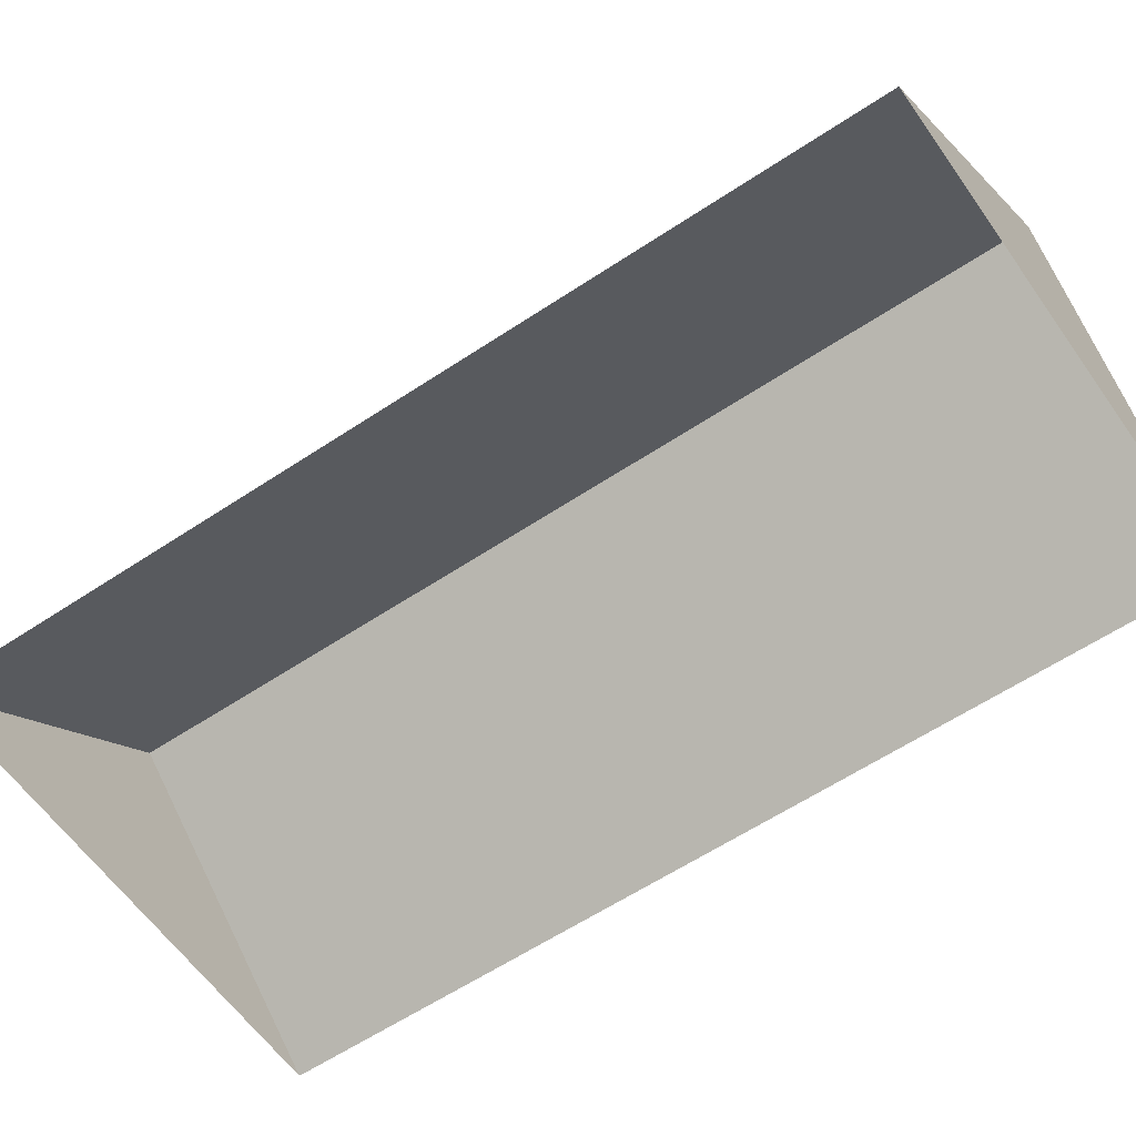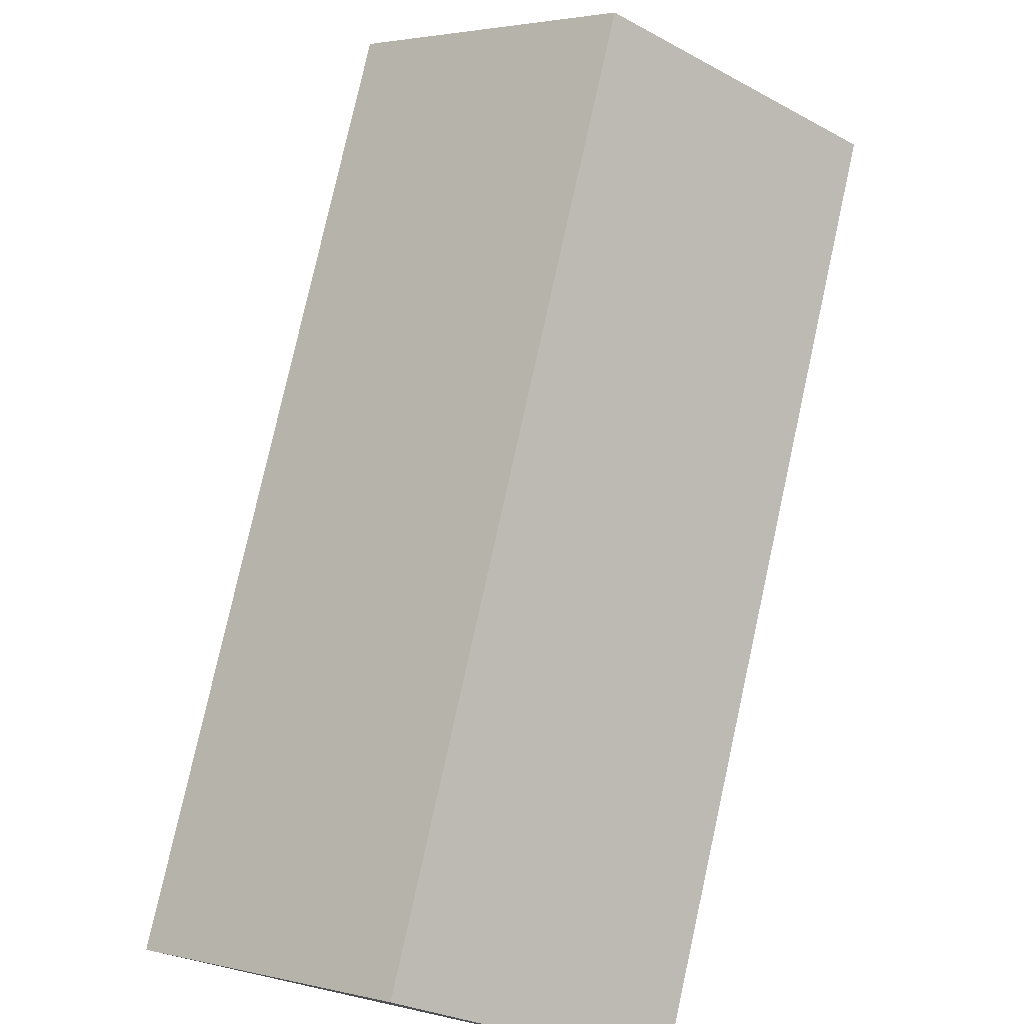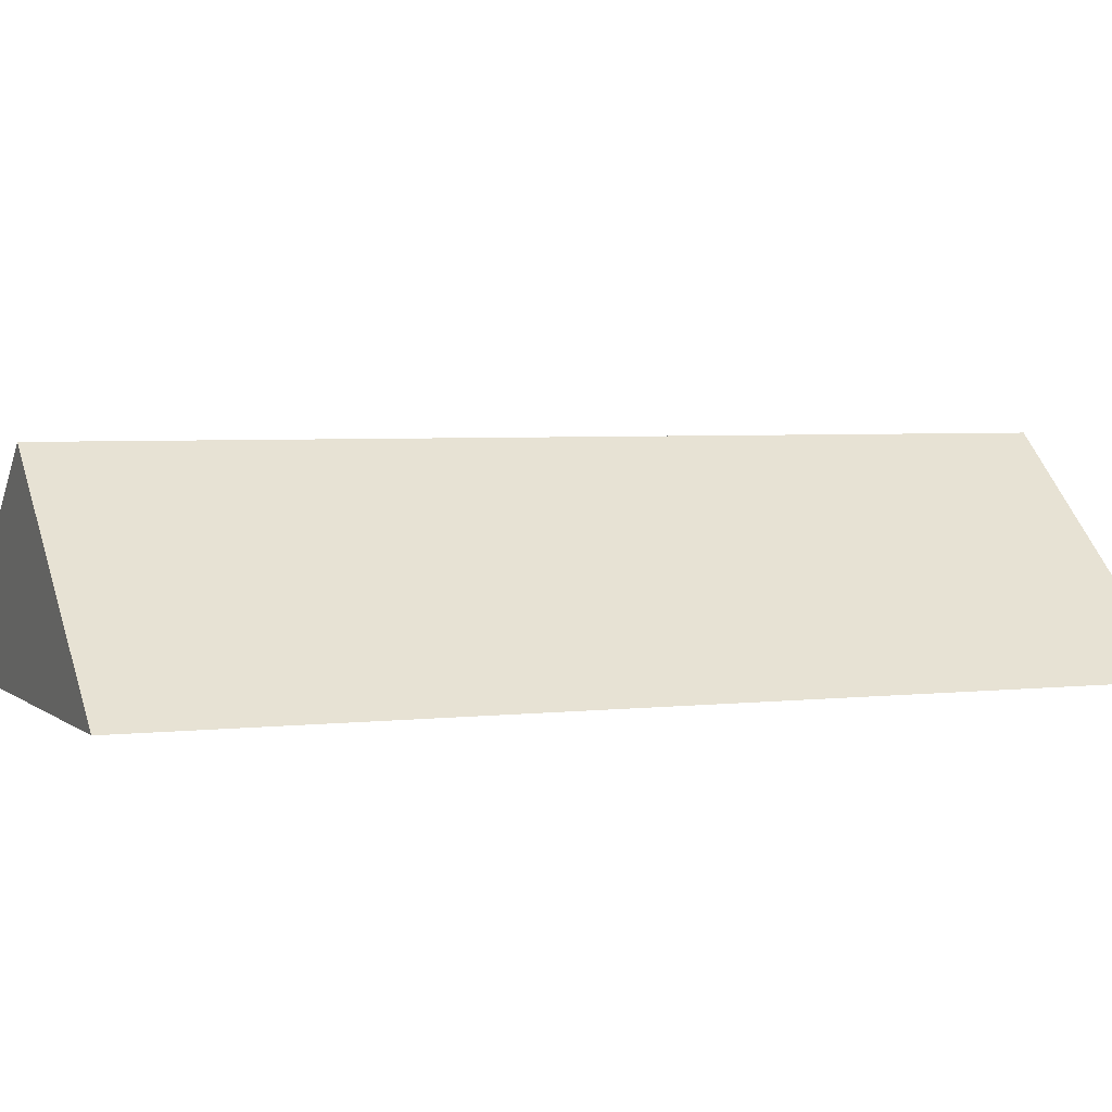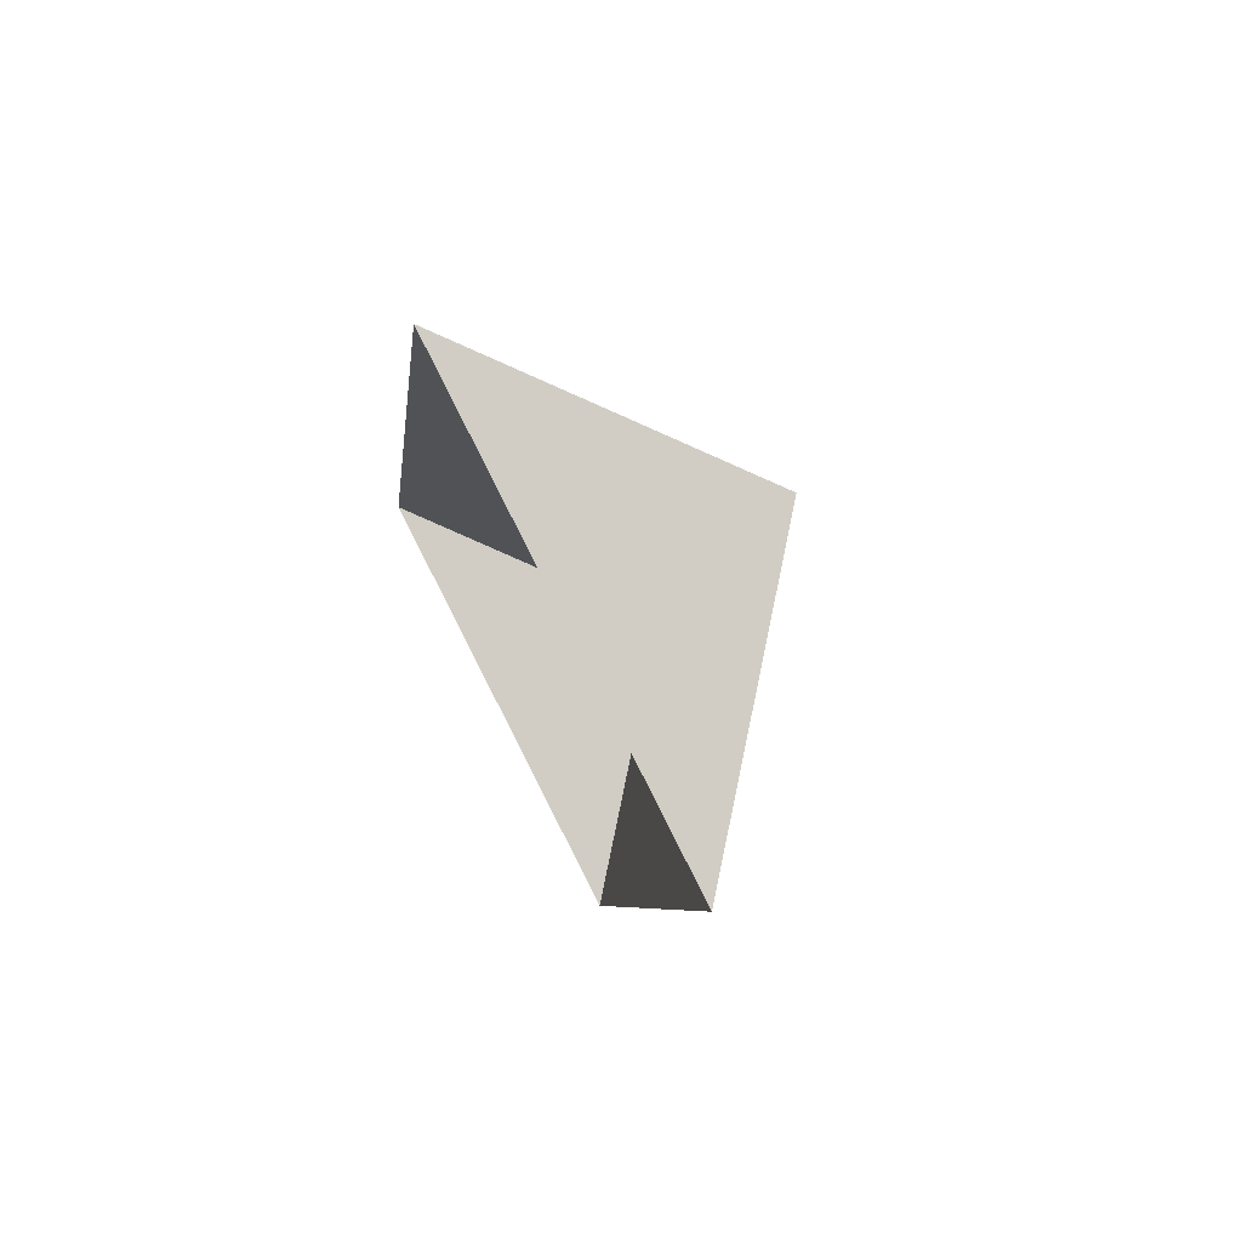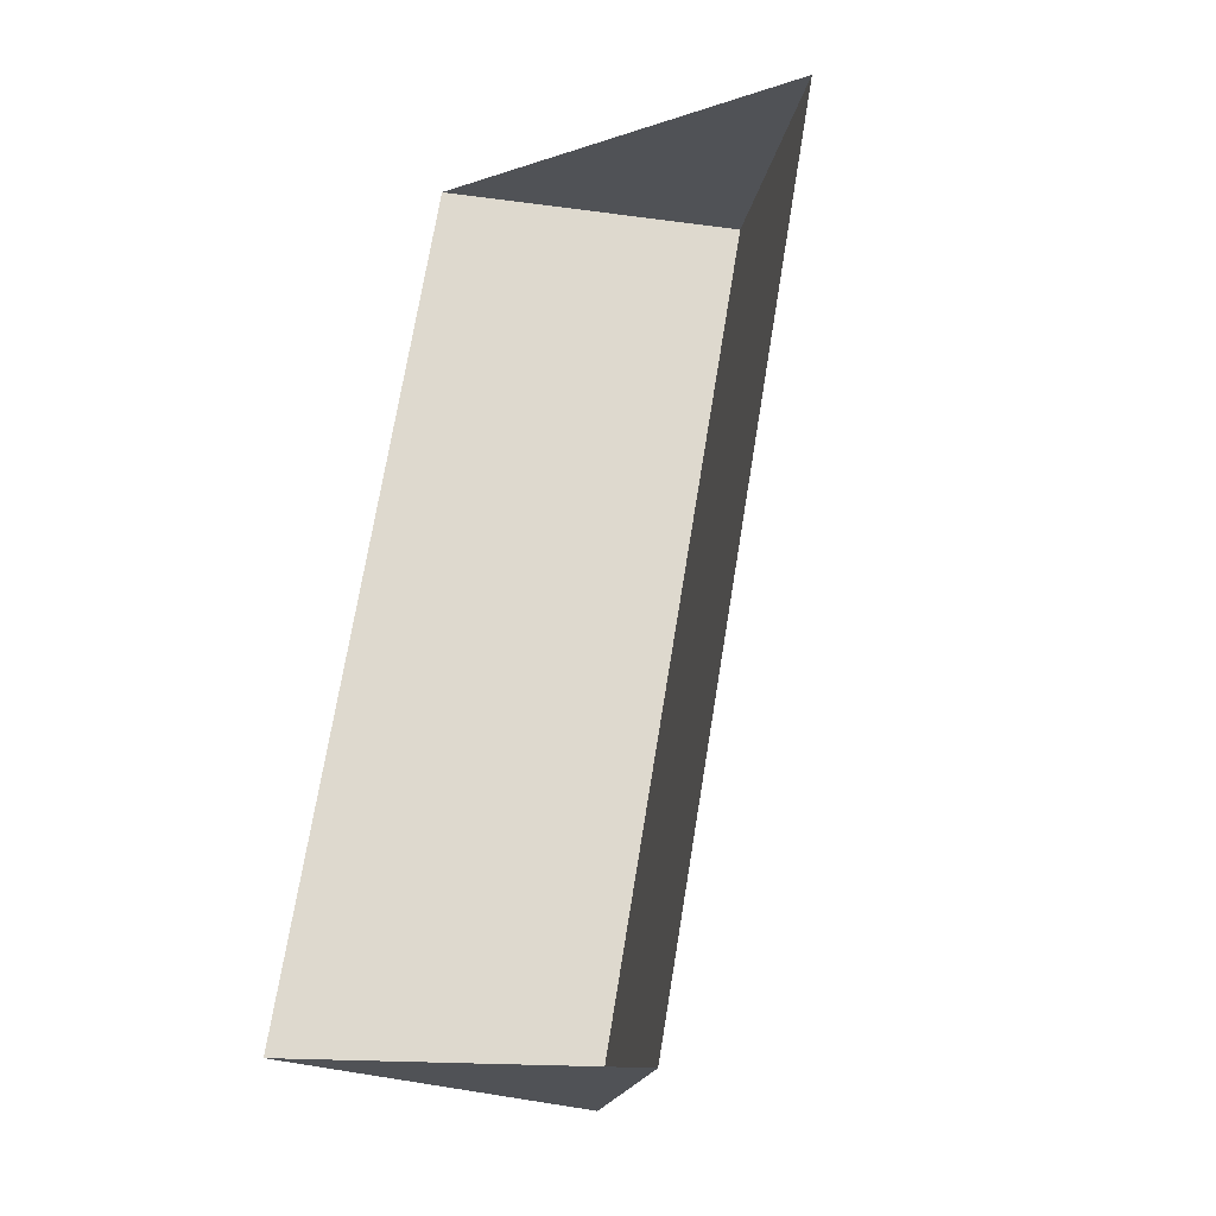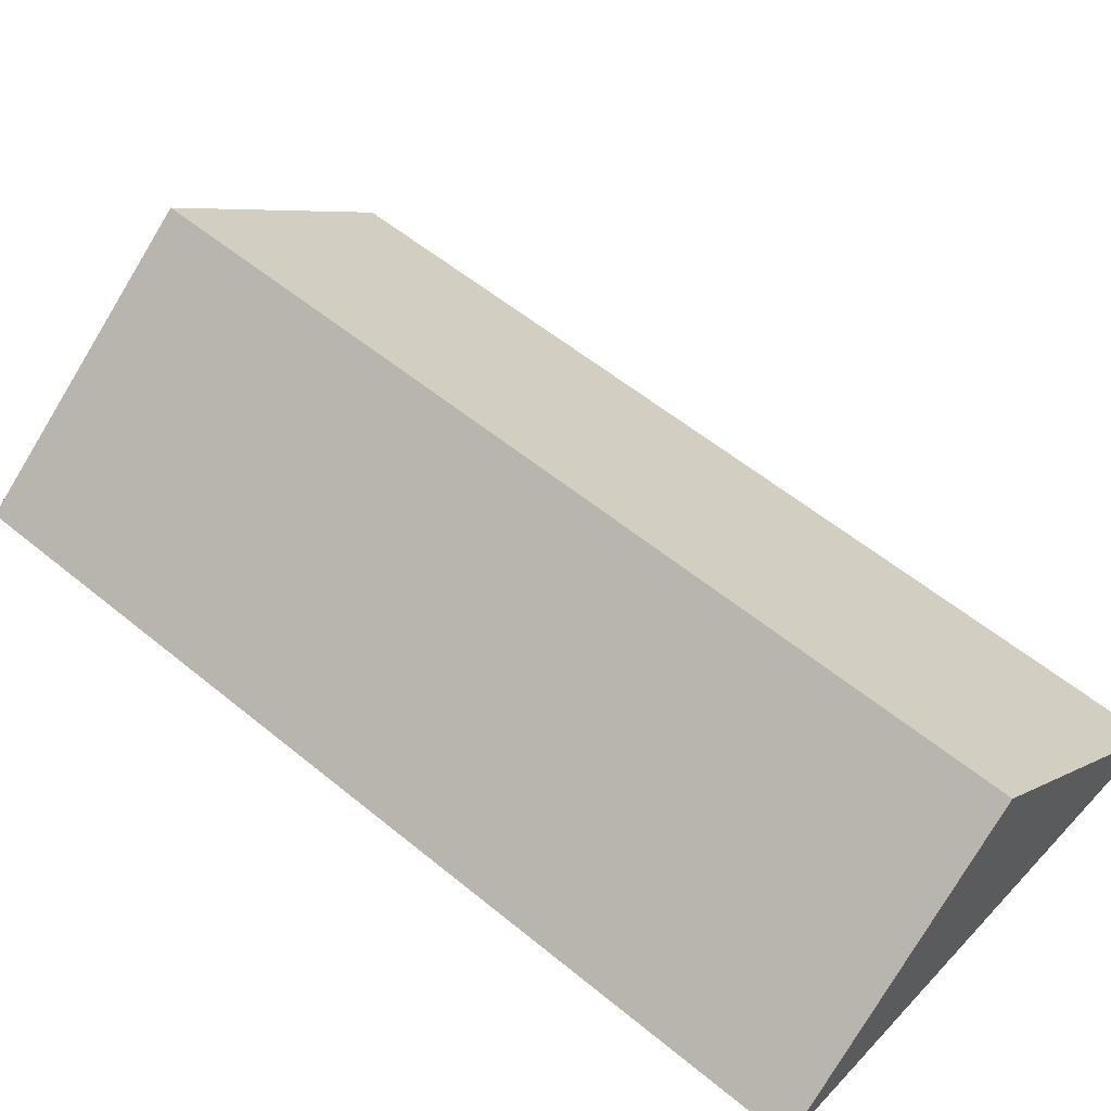
<metadata>
{"format":"obj","ext":"obj","renderer":"f3d","projection":"perspective","resolution":1024,"background":"white","views":[{"elev":-59.1,"azim":-43.1,"up":"+Y"},{"elev":78.0,"azim":24.8,"up":"+Y"},{"elev":3.7,"azim":-100.2,"up":"+Y"},{"elev":72.9,"azim":62.4,"up":"+Z"},{"elev":-27.2,"azim":41.5,"up":"+Z"},{"elev":54.2,"azim":143.8,"up":"+Y"}]}
</metadata>
<code>
o BK39_500_018027_0024_roof
v 12.85 75 -327.7
v 94.8 145 -345.6
v 179.6 75 -364.2
v 162.7 145 -35.81
v 247.5 75 -54.39
v 80.66 75 -17.86
v 12.85 0 -327.7
v 179.6 0 -364.2
v 247.5 0 -54.39
v 80.66 0 -17.86
f 6 1 2 4
f 5 4 2 3
f 1 2 3
f 5 4 6

</code>
